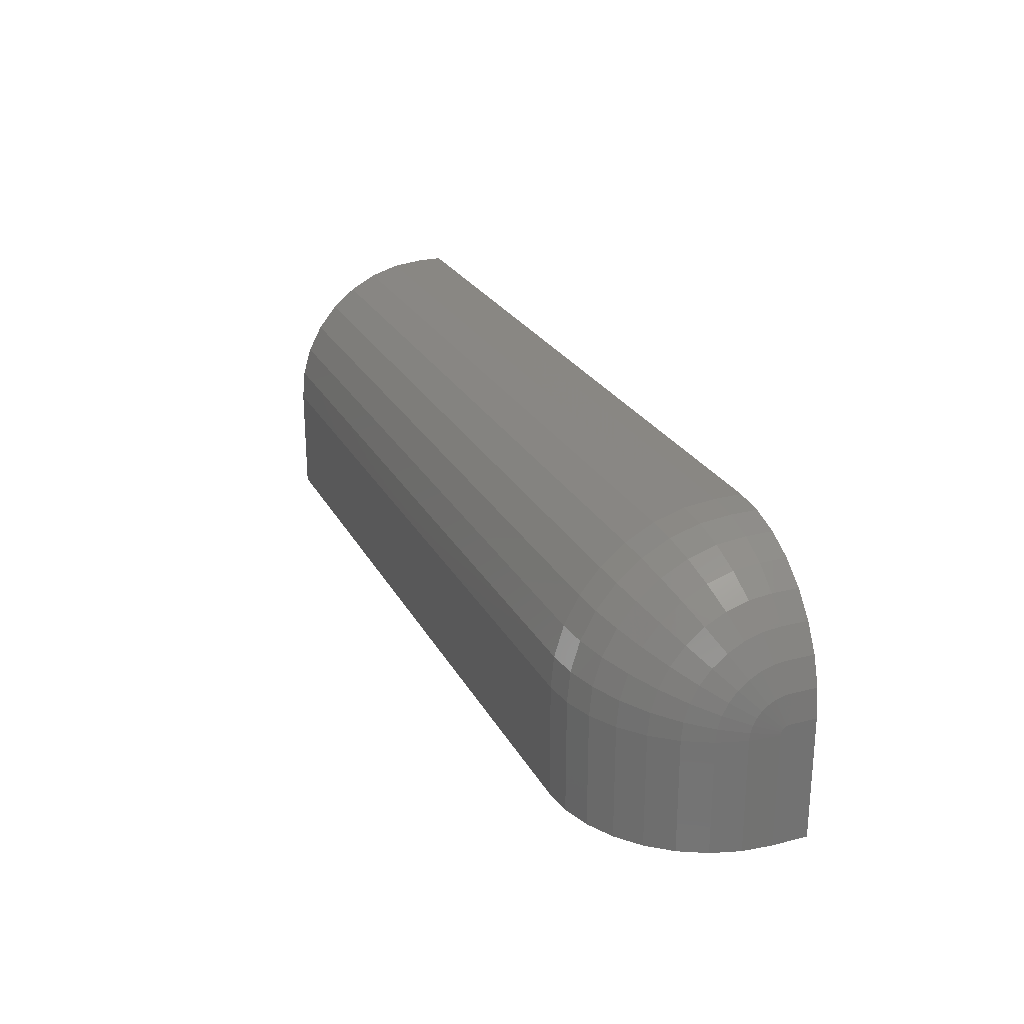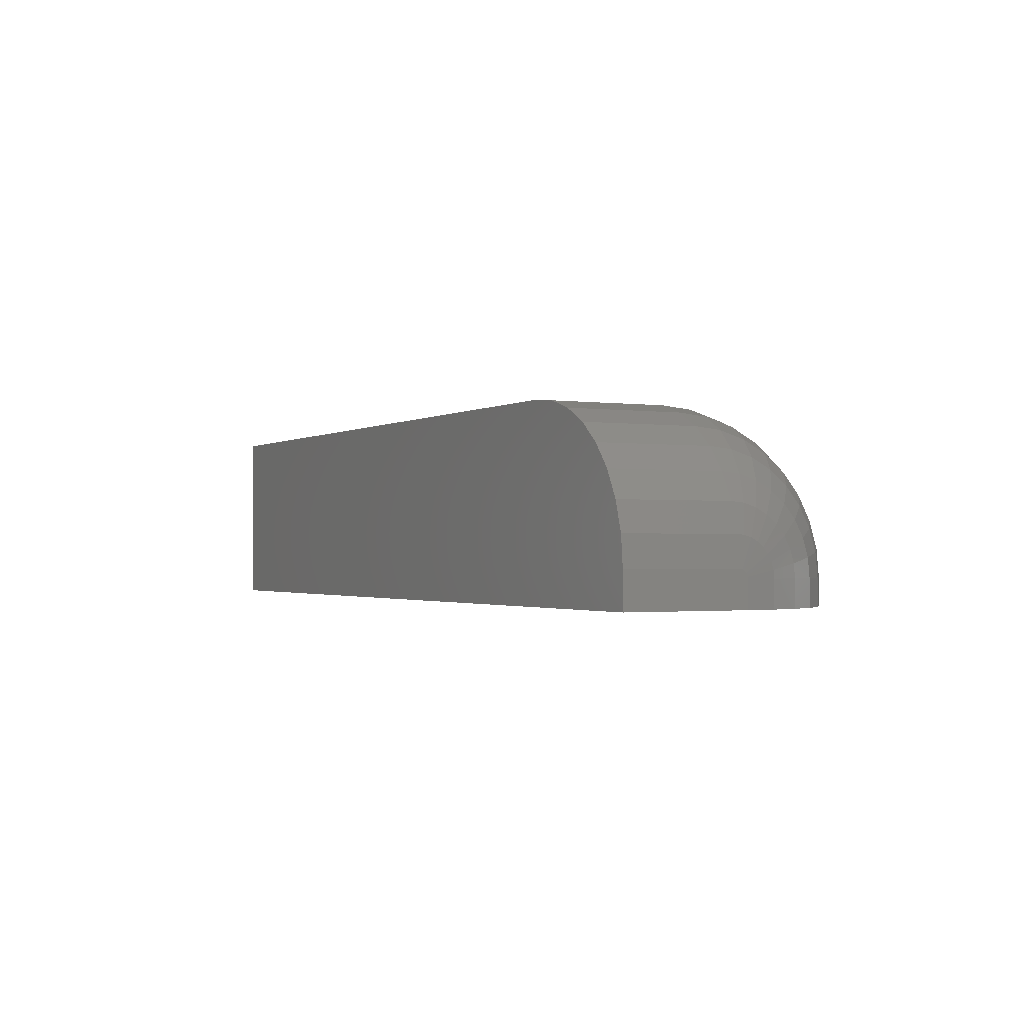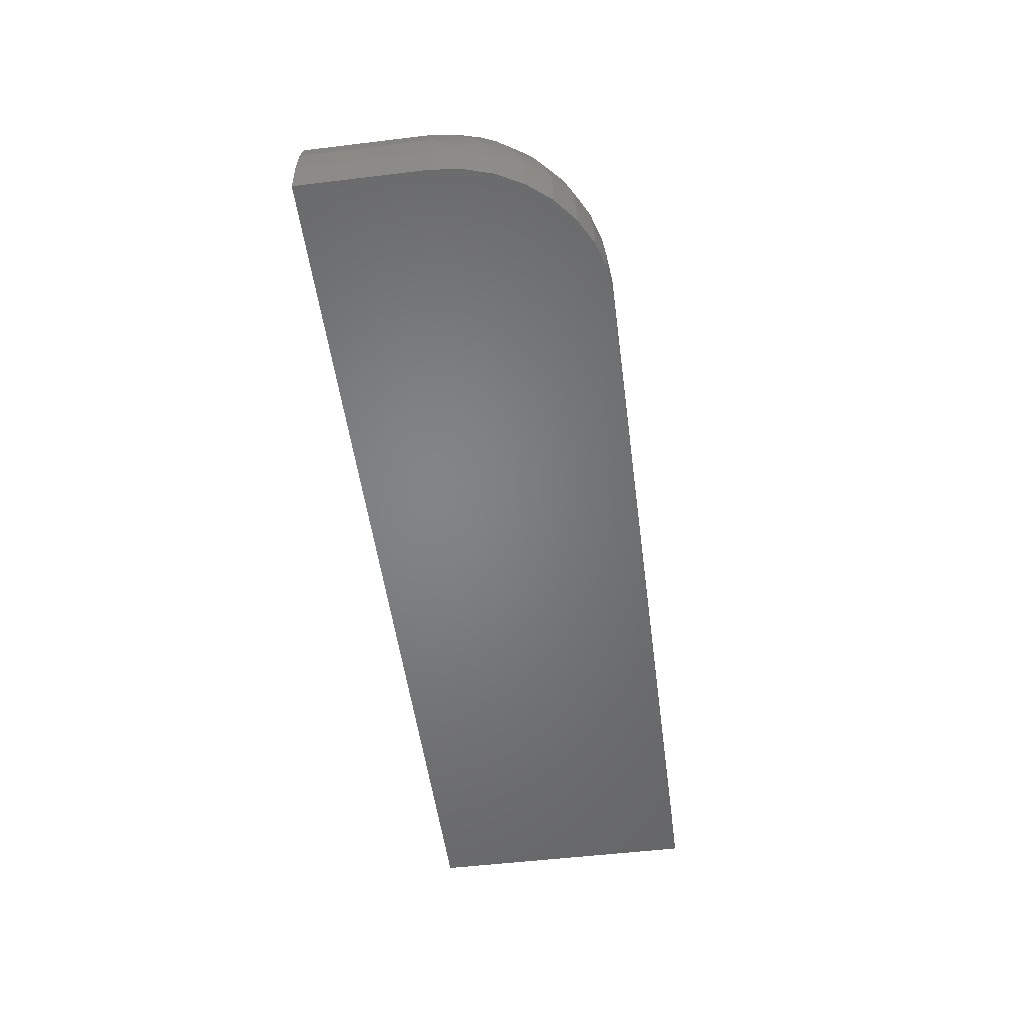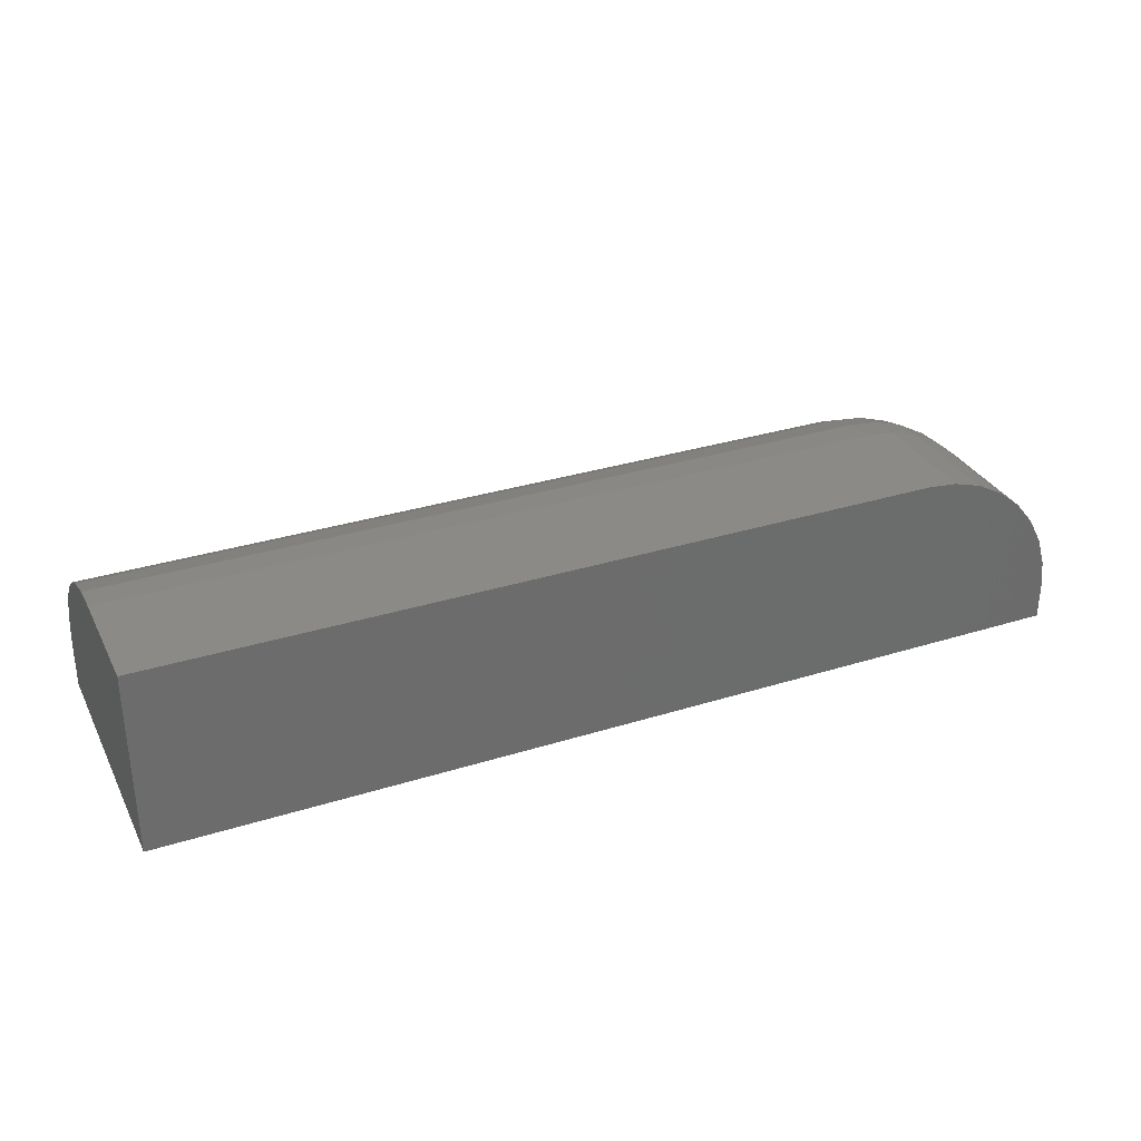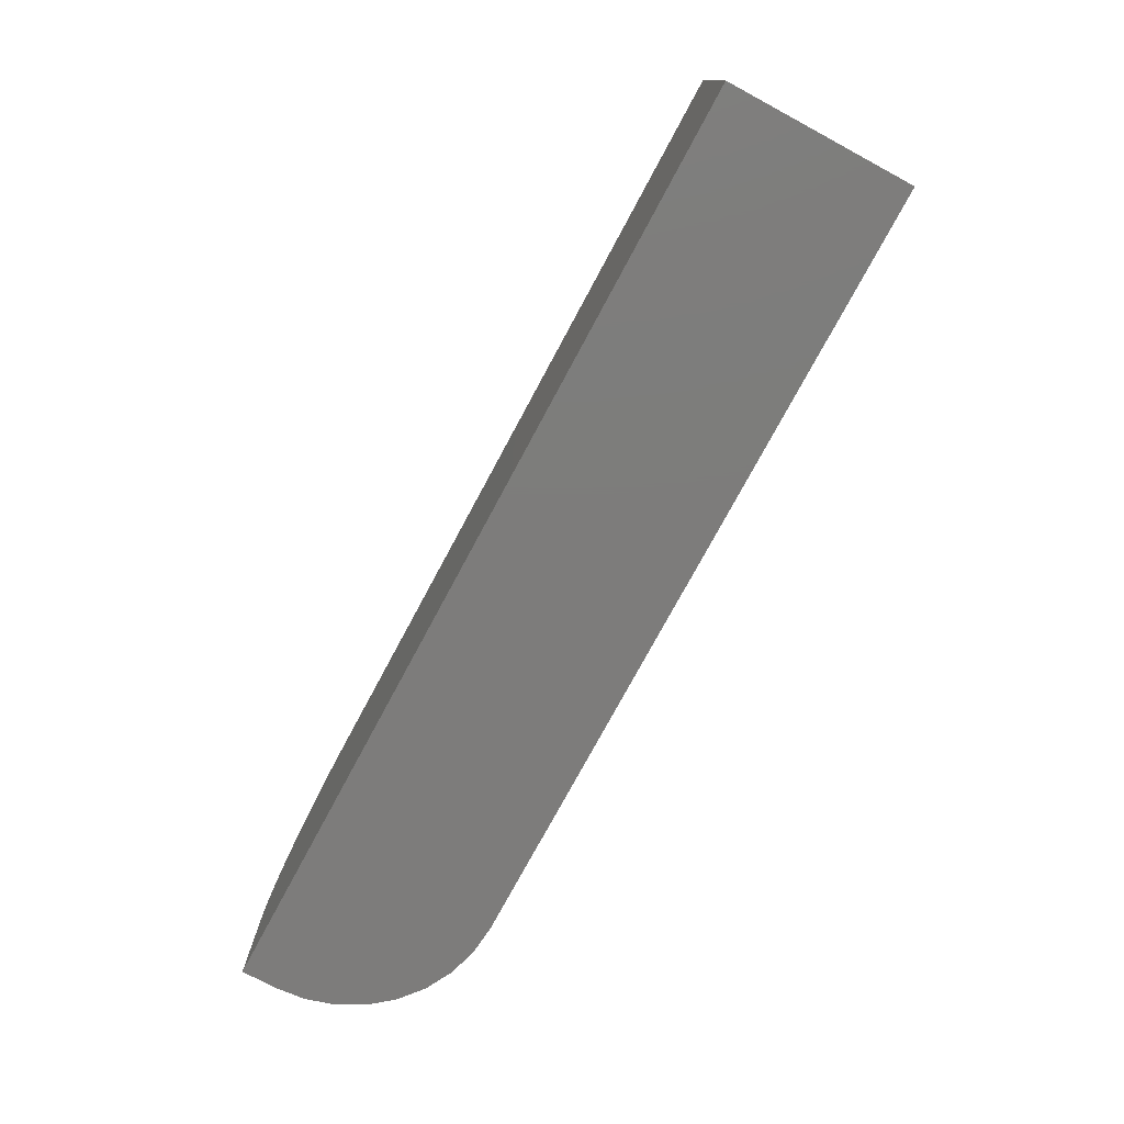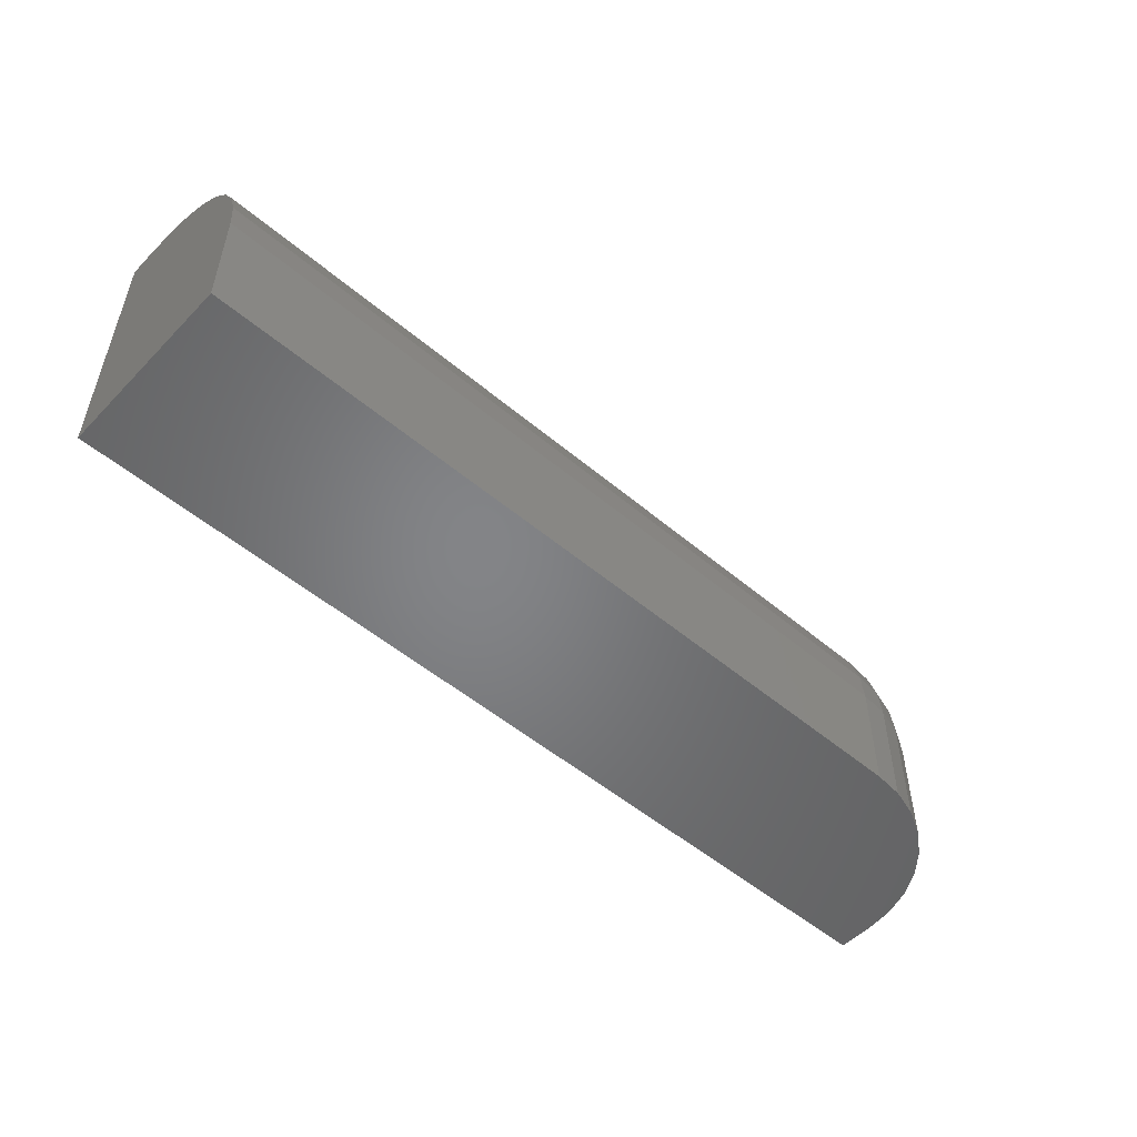
<metadata>
{"format":"stl","ext":"stl","renderer":"f3d","projection":"perspective","resolution":1024,"background":"white","views":[{"elev":25.1,"azim":-112.6,"up":"+Z"},{"elev":-1.3,"azim":-117.2,"up":"+Y"},{"elev":-51.8,"azim":-82.5,"up":"+Y"},{"elev":32.0,"azim":156.3,"up":"+Y"},{"elev":-76.1,"azim":61.7,"up":"+Z"},{"elev":-51.9,"azim":137.6,"up":"+Z"}]}
</metadata>
<code>
# stl→obj: 112 verts, 220 faces
v 0.07031 9.669e-17 -0.0551
v -0.6172 2.036e-17 -0.0551
v 0.07031 -0.002702 -0.02766
v -0.6172 -0.002702 -0.02766
v 0.07031 -0.0107 -0.001284
v -0.6172 -0.0107 -0.001284
v 0.07031 -0.0237 0.02303
v -0.6172 -0.0237 0.02303
v 0.07031 -0.04119 0.04434
v -0.6172 -0.04119 0.04434
v 0.07031 -0.0625 0.06183
v -0.6172 -0.0625 0.06183
v 0.07031 -0.08681 0.07482
v -0.6172 -0.08681 0.07482
v 0.07031 -0.1132 0.08282
v -0.6172 -0.1132 0.08282
v 0.07031 -0.1406 0.08553
v -0.6172 -0.1406 0.08553
v -0.6172 1.475e-17 -0.1562
v 0.07031 9.107e-17 -0.1562
v -0.75 -0.1328 -0.0551
v -0.75 -0.1341 -0.05076
v -0.75 -0.133 -0.05357
v -0.75 -0.1334 -0.05211
v -0.75 -0.1363 -0.0486
v -0.75 -0.1641 -0.04729
v -0.75 -0.1406 -0.04729
v -0.75 -0.1391 -0.04744
v -0.75 -0.1376 -0.04788
v -0.75 -0.1641 -0.1562
v -0.75 -0.1351 -0.04957
v -0.75 -0.1328 -0.1562
v 0.07031 -0.1641 0.08553
v -0.6172 -0.1641 0.08553
v -0.6431 -0.1641 0.08297
v -0.668 -0.1641 0.07542
v -0.691 -0.1641 0.06314
v -0.7111 -0.1641 0.04663
v -0.7276 -0.1641 0.0265
v -0.7399 -0.1641 0.003539
v -0.7474 -0.1641 -0.02138
v 0.07031 -0.1641 -0.1562
v -0.7474 -0.1069 -0.1562
v -0.7399 -0.08199 -0.1562
v -0.7276 -0.05903 -0.1562
v -0.7111 -0.0389 -0.1562
v -0.691 -0.02238 -0.1562
v -0.668 -0.01011 -0.1562
v -0.6431 -0.002552 -0.1562
v -0.7474 -0.1406 -0.02138
v -0.7399 -0.1406 0.003539
v -0.7276 -0.1406 0.0265
v -0.7111 -0.1406 0.04663
v -0.691 -0.1406 0.06314
v -0.668 -0.1406 0.07542
v -0.6431 -0.1406 0.08297
v -0.6431 -0.002552 -0.0551
v -0.668 -0.01011 -0.0551
v -0.691 -0.02238 -0.0551
v -0.7111 -0.0389 -0.0551
v -0.7276 -0.05903 -0.0551
v -0.7399 -0.08199 -0.0551
v -0.7474 -0.1069 -0.0551
v -0.7474 -0.1076 -0.04852
v -0.7399 -0.08311 -0.04366
v -0.7276 -0.06059 -0.03918
v -0.7111 -0.04085 -0.03525
v -0.691 -0.02465 -0.03203
v -0.668 -0.01262 -0.02964
v -0.6431 -0.005205 -0.02816
v -0.7474 -0.134 -0.02202
v -0.7399 -0.1292 0.002412
v -0.7276 -0.1247 0.02493
v -0.7111 -0.1208 0.04467
v -0.691 -0.1176 0.06087
v -0.668 -0.1152 0.07291
v -0.6431 -0.1137 0.08032
v -0.7474 -0.1277 -0.02394
v -0.7399 -0.1182 -0.0009246
v -0.7276 -0.1094 0.02029
v -0.7111 -0.1017 0.03888
v -0.691 -0.09538 0.05414
v -0.668 -0.09068 0.06548
v -0.6431 -0.08779 0.07246
v -0.7474 -0.1219 -0.02706
v -0.7399 -0.108 -0.006343
v -0.7276 -0.09529 0.01275
v -0.7111 -0.08411 0.02948
v -0.691 -0.07493 0.04322
v -0.668 -0.06811 0.05342
v -0.6431 -0.06392 0.0597
v -0.7474 -0.1168 -0.03125
v -0.7399 -0.09916 -0.01364
v -0.7276 -0.08293 0.002601
v -0.7111 -0.06869 0.01683
v -0.691 -0.05702 0.02851
v -0.668 -0.04834 0.03719
v -0.6431 -0.04299 0.04253
v -0.7474 -0.1126 -0.03636
v -0.7399 -0.09187 -0.02252
v -0.7276 -0.07278 -0.009765
v -0.7111 -0.05604 0.001417
v -0.691 -0.04231 0.01059
v -0.668 -0.03211 0.01741
v -0.6431 -0.02582 0.02161
v -0.7474 -0.1095 -0.04219
v -0.7399 -0.08645 -0.03266
v -0.7276 -0.06524 -0.02387
v -0.7111 -0.04664 -0.01617
v -0.691 -0.03138 -0.009849
v -0.668 -0.02004 -0.005153
v -0.6431 -0.01306 -0.00226
f 1 2 3
f 3 2 4
f 3 4 5
f 5 4 6
f 5 6 7
f 7 6 8
f 7 8 9
f 9 8 10
f 9 10 11
f 11 10 12
f 11 12 13
f 13 12 14
f 13 14 15
f 15 14 16
f 15 16 17
f 17 16 18
f 19 2 20
f 20 2 1
f 21 22 23
f 22 24 23
f 25 26 27
f 25 27 28
f 25 28 29
f 30 26 25
f 30 25 31
f 30 31 22
f 30 22 21
f 30 21 32
f 33 17 34
f 34 17 18
f 33 34 35
f 33 35 36
f 33 36 37
f 33 37 38
f 33 38 39
f 33 39 40
f 33 40 41
f 33 41 26
f 33 26 30
f 33 30 42
f 32 43 30
f 19 20 42
f 19 42 30
f 19 30 43
f 19 43 44
f 19 44 45
f 19 45 46
f 19 46 47
f 19 47 48
f 19 48 49
f 27 26 50
f 50 26 41
f 50 41 51
f 51 41 40
f 51 40 52
f 52 40 39
f 52 39 53
f 53 39 38
f 53 38 54
f 54 38 37
f 54 37 55
f 55 37 36
f 55 36 56
f 56 36 35
f 56 35 18
f 18 35 34
f 2 19 57
f 57 19 49
f 57 49 58
f 58 49 48
f 58 48 59
f 59 48 47
f 59 47 60
f 60 47 46
f 60 46 61
f 61 46 45
f 61 45 62
f 62 45 44
f 62 44 63
f 63 44 43
f 63 43 21
f 21 43 32
f 21 23 63
f 63 23 64
f 63 64 62
f 62 64 65
f 62 65 61
f 61 65 66
f 61 66 60
f 60 66 67
f 60 67 59
f 59 67 68
f 59 68 58
f 58 68 69
f 58 69 57
f 57 69 70
f 57 70 2
f 2 70 4
f 28 27 71
f 71 27 50
f 71 50 72
f 72 50 51
f 72 51 73
f 73 51 52
f 73 52 74
f 74 52 53
f 74 53 75
f 75 53 54
f 75 54 76
f 76 54 55
f 76 55 77
f 77 55 56
f 77 56 16
f 16 56 18
f 29 28 78
f 78 28 71
f 78 71 79
f 79 71 72
f 79 72 80
f 80 72 73
f 80 73 81
f 81 73 74
f 81 74 82
f 82 74 75
f 82 75 83
f 83 75 76
f 83 76 84
f 84 76 77
f 84 77 14
f 14 77 16
f 25 29 85
f 85 29 78
f 85 78 86
f 86 78 79
f 86 79 87
f 87 79 80
f 87 80 88
f 88 80 81
f 88 81 89
f 89 81 82
f 89 82 90
f 90 82 83
f 90 83 91
f 91 83 84
f 91 84 12
f 12 84 14
f 31 25 92
f 92 25 85
f 92 85 93
f 93 85 86
f 93 86 94
f 94 86 87
f 94 87 95
f 95 87 88
f 95 88 96
f 96 88 89
f 96 89 97
f 97 89 90
f 97 90 98
f 98 90 91
f 98 91 10
f 10 91 12
f 22 31 99
f 99 31 92
f 99 92 100
f 100 92 93
f 100 93 101
f 101 93 94
f 101 94 102
f 102 94 95
f 102 95 103
f 103 95 96
f 103 96 104
f 104 96 97
f 104 97 105
f 105 97 98
f 105 98 8
f 8 98 10
f 24 22 106
f 106 22 99
f 106 99 107
f 107 99 100
f 107 100 108
f 108 100 101
f 108 101 109
f 109 101 102
f 109 102 110
f 110 102 103
f 110 103 111
f 111 103 104
f 111 104 112
f 112 104 105
f 112 105 6
f 6 105 8
f 23 24 64
f 64 24 106
f 64 106 65
f 65 106 107
f 65 107 66
f 66 107 108
f 66 108 67
f 67 108 109
f 67 109 68
f 68 109 110
f 68 110 69
f 69 110 111
f 69 111 70
f 70 111 112
f 70 112 4
f 4 112 6
f 33 42 20
f 33 20 1
f 33 1 3
f 33 3 5
f 33 5 7
f 33 7 9
f 33 9 11
f 33 11 13
f 33 13 15
f 33 15 17

</code>
